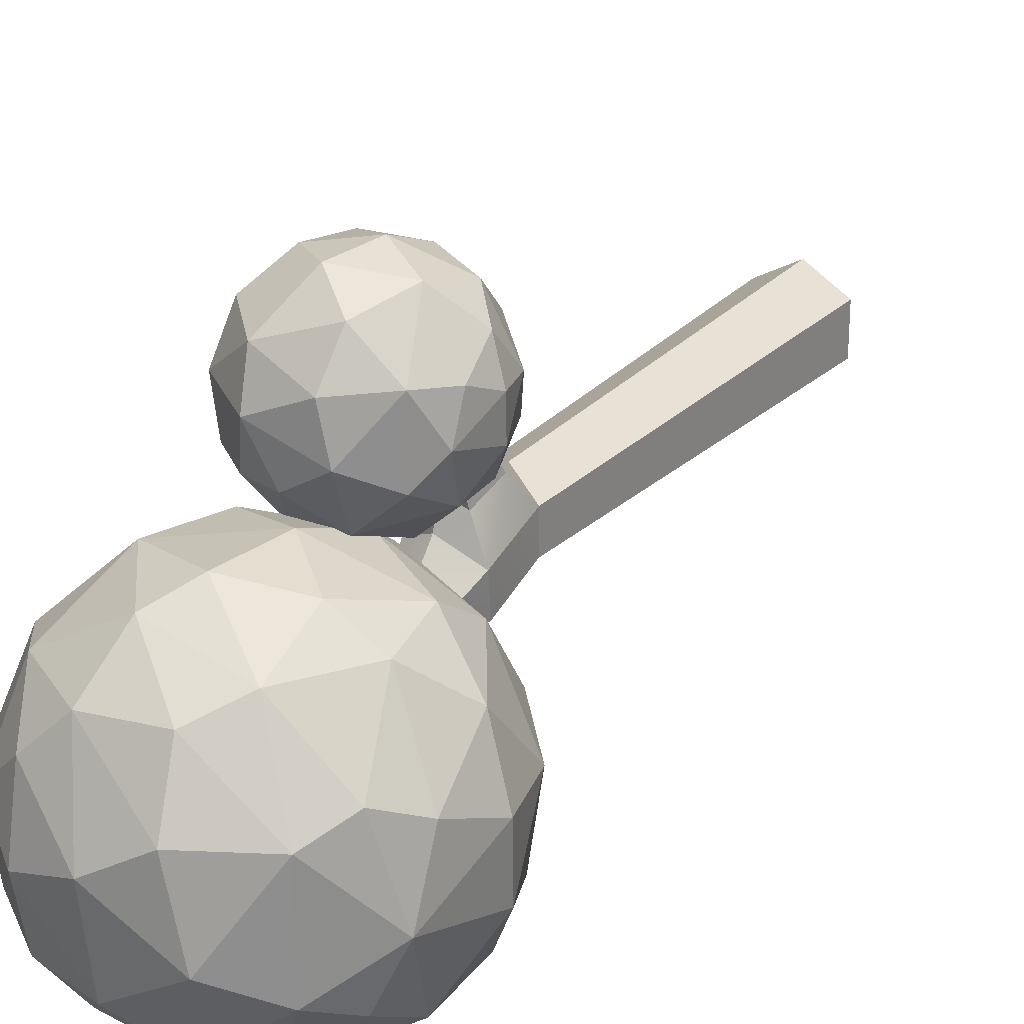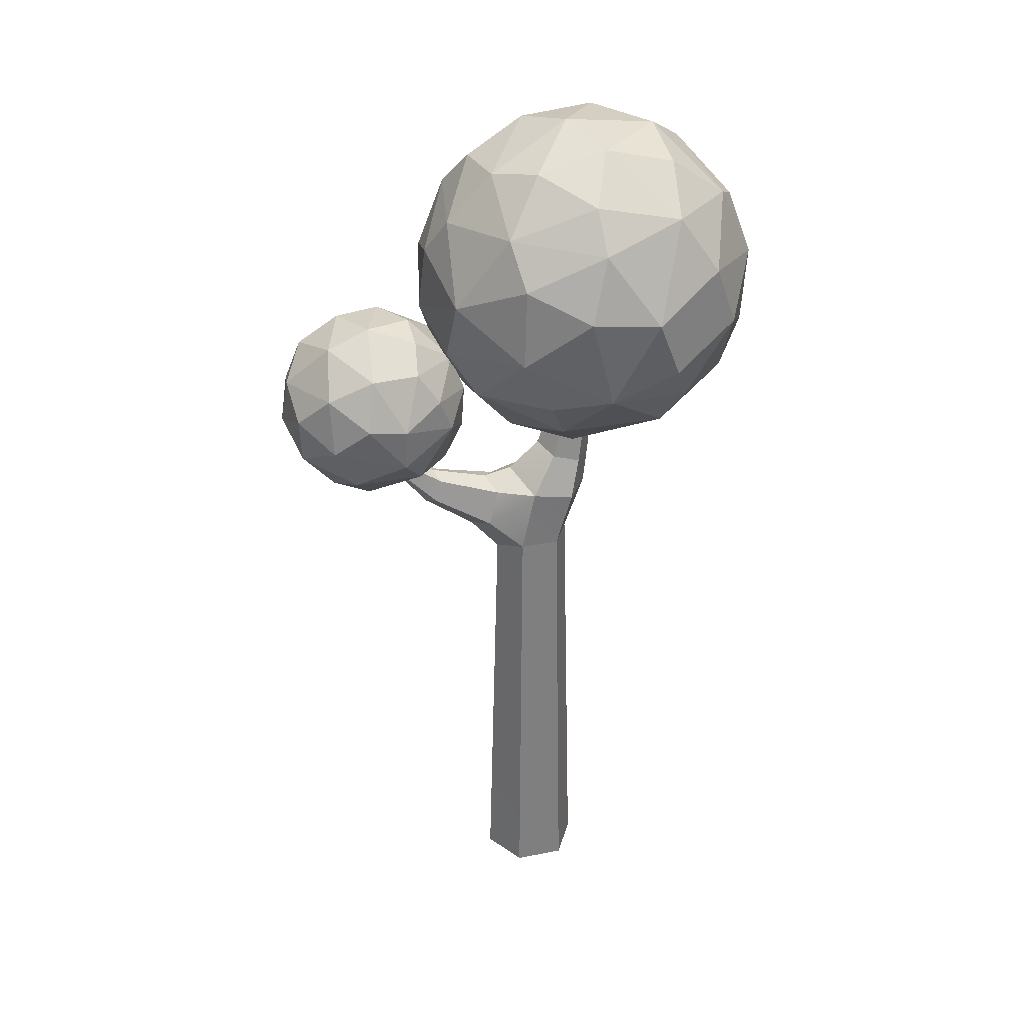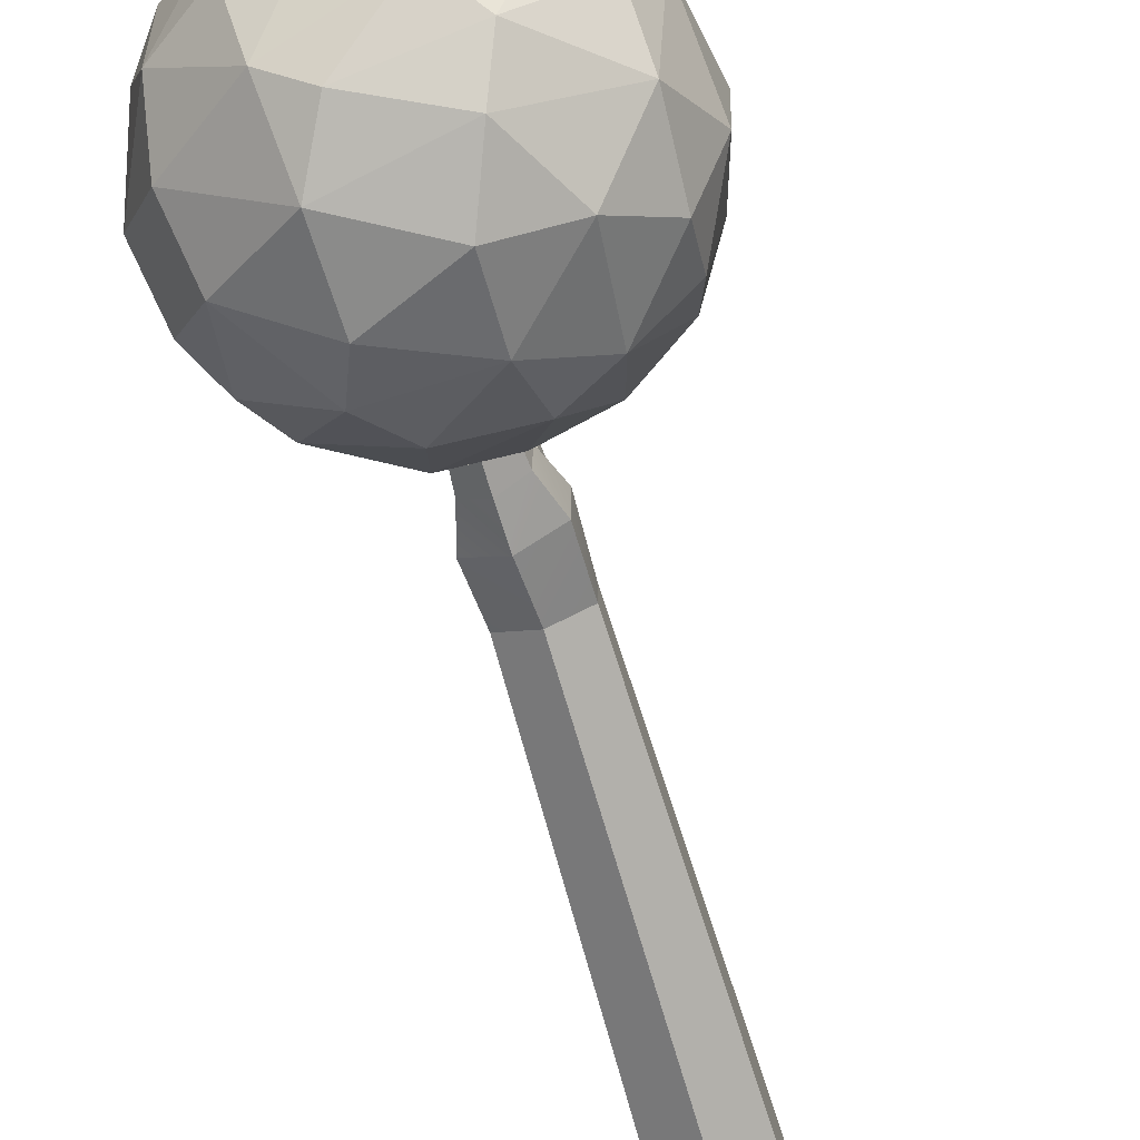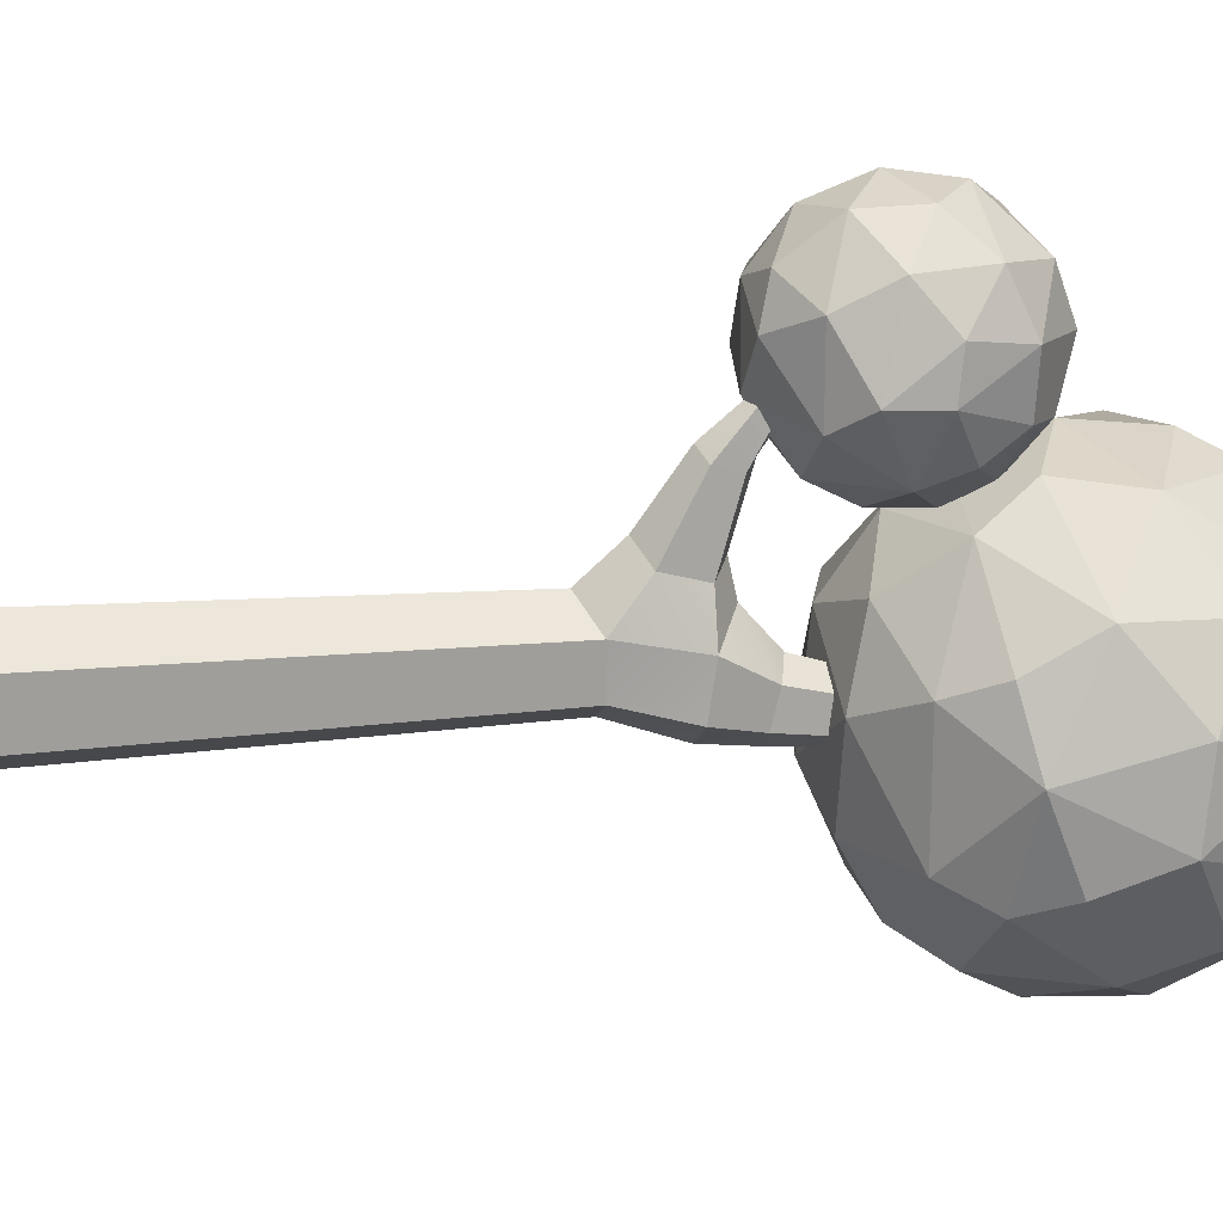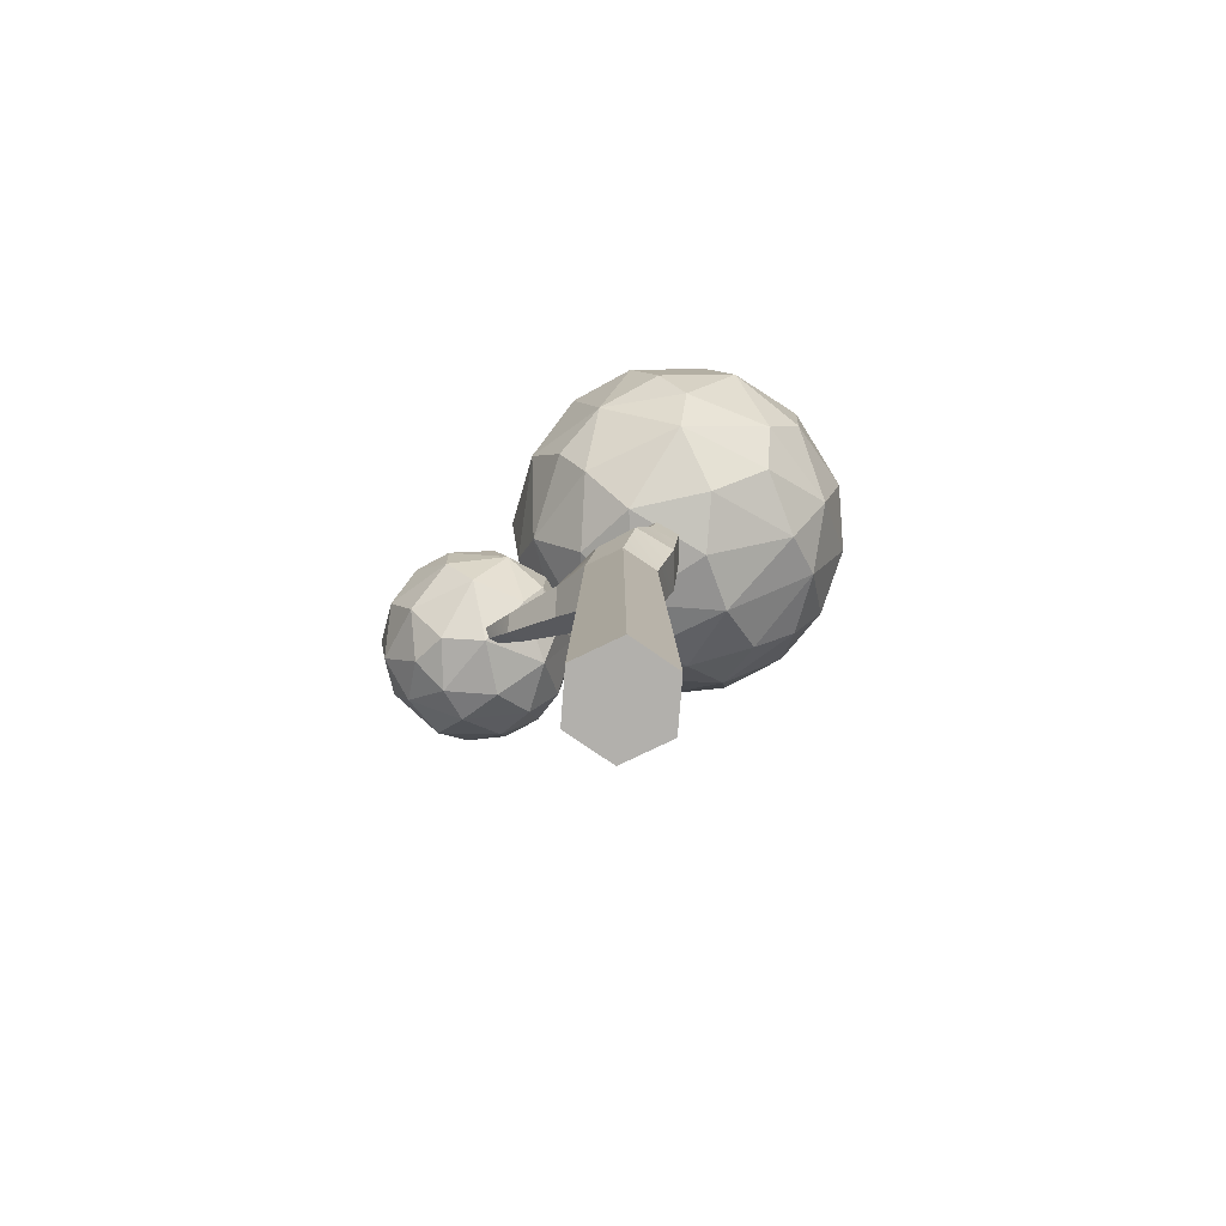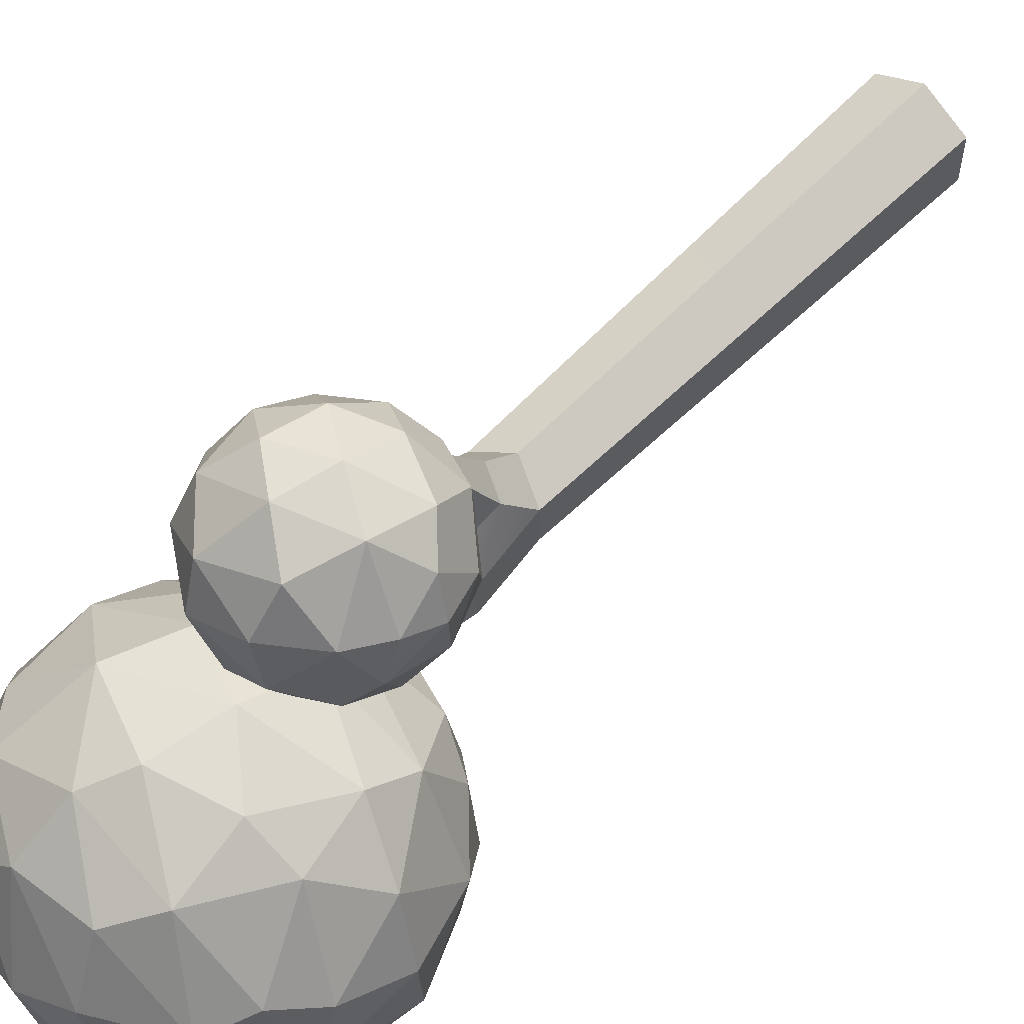
<metadata>
{"format":"obj","ext":"obj","renderer":"f3d","projection":"perspective","resolution":1024,"background":"white","views":[{"elev":25.4,"azim":-147.3,"up":"+Z"},{"elev":31.5,"azim":74.4,"up":"+Y"},{"elev":-70.4,"azim":-163.7,"up":"+Z"},{"elev":19.3,"azim":79.8,"up":"+Z"},{"elev":-78.7,"azim":115.6,"up":"+Y"},{"elev":58.7,"azim":-136.4,"up":"+Z"}]}
</metadata>
<code>
o Icosphere_Icosphere.002
v -0.2394 2.498 0.2051
v 0.1405 2.561 0.4653
v -0.3144 2.562 0.6691
v -0.5627 2.561 0.2368
v -0.3365 2.966 -0.4707
v -0.6369 2.833 -0.251
v -0.6796 3.293 -0.4549
v 0.5104 2.966 -0.05151
v 0.1636 2.928 -0.373
v 0.4493 3.334 -0.3287
v -0.3365 2.966 1.114
v -0.2712 3.293 1.231
v -0.7203 3.164 1.041
v -0.9968 2.966 0.4382
v -1.11 3.334 0.4653
v -1.088 3.293 0.107
v -0.3458 3.334 -0.587
v 0.6409 3.164 0.04469
v -0.06661 3.846 1.114
v 0.3463 3.884 0.8836
v -0.01898 4.109 0.8836
v -0.9135 3.846 0.6949
v -0.5666 3.884 1.016
v -0.7947 4.051 0.5987
v 0.5938 3.846 0.4382
v 0.4683 3.956 0.004441
v 0.4411 4.051 0.4462
v 0.1637 4.249 0.3217
v -0.1707 4.251 -0.04802
v -0.1637 4.314 0.4382
v 0.1771 4.159 -0.04504
v 0.1271 3.937 -0.3521
v -0.5436 4.251 0.1781
v -0.3943 4.081 -0.2717
v -0.7947 4.051 0.0447
v -0.06661 3.846 -0.4707
v -0.5666 3.884 -0.373
v -0.9135 3.846 -0.05151
v -0.4438 4.251 0.6026
v -1.038 3.781 0.2425
v -0.3943 4.081 0.915
v 0.1771 4.159 0.6884
v 0.7072 3.478 0.1781
v 0.5132 3.661 -0.1976
v 0.07955 3.559 -0.5435
v -0.4745 3.661 -0.5185
v -0.9375 3.559 -0.213
v -1.044 3.648 0.5987
v -0.7924 3.518 1.016
v -0.5524 3.535 1.162
v -0.1984 3.648 1.208
v 0.2159 3.478 1.142
v 0.5132 3.661 0.8409
v 0.5344 3.252 0.8563
v 0.6848 3.518 0.5364
v 0.07145 3.15 -0.5185
v -0.9163 3.15 -0.1976
v -0.9052 2.928 -0.02571
v -0.9793 3.276 0.7951
v -0.7494 2.928 0.8836
v 0.07145 3.15 1.162
v 0.1636 2.928 1.016
v 0.5104 2.966 0.6949
v 0.6347 3.03 0.4009
v 0.3916 2.76 0.0447
v 0.04073 2.561 0.04072
v -0.008751 2.73 -0.2717
v -0.3841 2.702 -0.2402
v -0.8442 2.76 0.1971
v -0.7817 2.748 0.5606
v -0.5802 2.652 0.6884
v -0.2817 2.76 0.9713
v 0.3916 2.76 0.5987
v 0.0302 2.652 0.7951
f 1 2 3
f 1 3 4
f 5 6 7
f 8 9 10
f 11 12 13
f 14 15 16
f 5 7 17
f 8 10 18
f 19 20 21
f 22 23 24
f 25 26 27
f 28 29 30
f 27 26 28
f 28 31 29
f 28 26 31
f 31 32 29
f 26 32 31
f 29 33 30
f 32 34 29
f 29 34 33
f 34 35 33
f 32 36 34
f 36 37 34
f 34 37 35
f 37 38 35
f 33 39 30
f 35 24 33
f 33 24 39
f 38 40 35
f 35 40 24
f 40 22 24
f 24 41 39
f 39 21 30
f 39 41 21
f 24 23 41
f 23 19 41
f 41 19 21
f 21 42 30
f 30 42 28
f 42 27 28
f 21 20 42
f 42 20 27
f 20 25 27
f 43 26 25
f 18 10 43
f 43 44 26
f 43 10 44
f 44 32 26
f 10 45 44
f 44 45 32
f 45 36 32
f 17 46 45
f 45 46 36
f 46 37 36
f 17 7 46
f 7 47 46
f 46 47 37
f 47 38 37
f 16 40 47
f 47 40 38
f 16 15 40
f 15 48 40
f 48 22 40
f 49 23 22
f 13 50 49
f 49 50 23
f 50 51 23
f 51 19 23
f 13 12 50
f 50 12 51
f 52 20 19
f 52 53 20
f 52 54 53
f 53 25 20
f 54 55 53
f 53 55 25
f 10 56 45
f 45 56 17
f 10 9 56
f 9 5 56
f 56 5 17
f 7 57 47
f 47 57 16
f 7 6 57
f 6 58 57
f 57 58 16
f 58 14 16
f 48 49 22
f 15 59 48
f 48 59 49
f 59 13 49
f 15 14 59
f 14 60 59
f 59 60 13
f 60 11 13
f 51 52 19
f 12 52 51
f 12 61 52
f 61 54 52
f 12 11 61
f 11 62 61
f 61 62 54
f 62 63 54
f 55 43 25
f 54 64 55
f 55 64 43
f 64 18 43
f 54 63 64
f 64 8 18
f 65 9 8
f 66 67 65
f 65 67 9
f 67 5 9
f 1 68 66
f 66 68 67
f 67 68 5
f 68 6 5
f 1 4 68
f 68 4 6
f 4 69 6
f 6 69 58
f 69 14 58
f 4 70 69
f 69 70 14
f 70 60 14
f 4 71 70
f 70 71 60
f 4 3 71
f 3 72 71
f 71 72 60
f 72 11 60
f 64 65 8
f 63 73 64
f 64 73 65
f 73 2 65
f 65 2 66
f 2 1 66
f 72 62 11
f 3 74 72
f 72 74 62
f 3 2 74
f 2 73 74
f 74 73 62
f 73 63 62
o Icosphere.001_Icosphere.003
v -0.1164 2.287 1.399
v -0.01098 2.314 1.602
v -0.2644 2.315 1.715
v -0.4027 2.314 1.475
v -0.2767 2.54 1.081
v -0.3764 2.422 1.197
v -0.3954 2.811 1.033
v 0.1676 2.472 1.343
v -0.04477 2.456 1.154
v 0.161 2.745 1.16
v -0.2574 2.472 1.928
v -0.2404 2.722 2.028
v -0.5043 2.578 1.888
v -0.6446 2.54 1.587
v -0.7078 2.745 1.602
v -0.6953 2.722 1.402
v -0.2819 2.745 1.016
v 0.2851 2.609 1.448
v -0.1693 2.975 2.001
v 0.1602 2.994 1.829
v -0.04152 3.202 1.785
v 0.2021 3.098 1.594
v 0.1716 3.091 1.345
v -0.06406 3.286 1.56
v 0.009417 3.205 1.318
v -0.1844 3.256 1.316
v -0.0664 3.06 1.106
v -0.3921 3.256 1.442
v -0.3583 3.115 1.154
v -0.5707 3.098 1.343
v -0.3365 3.256 1.678
v -0.5707 3.098 1.701
v -0.6674 2.994 1.478
v -0.3583 3.115 1.89
v 0.3047 2.825 1.442
v 0.1966 2.928 1.233
v -0.04495 2.871 1.04
v -0.6115 2.871 1.224
v -0.6708 2.92 1.676
v -0.4687 2.853 1.961
v 0.03098 2.825 1.979
v 0.2084 2.699 1.82
v 0.2922 2.848 1.642
v -0.04946 2.643 1.054
v -0.5997 2.643 1.233
v -0.5869 2.466 1.388
v -0.6348 2.713 1.786
v -0.0217 2.576 1.961
v 0.1676 2.472 1.701
v -0.4542 2.376 1.705
v -0.07244 2.365 1.786
f 75 76 77
f 75 77 78
f 79 80 81
f 82 83 84
f 85 86 87
f 88 89 90
f 79 81 91
f 82 84 92
f 93 94 95
f 96 97 98
f 98 99 100
f 98 97 99
f 99 101 100
f 97 101 99
f 100 102 98
f 101 103 100
f 100 103 102
f 103 104 102
f 102 105 98
f 104 106 102
f 102 106 105
f 104 107 106
f 106 108 105
f 105 95 98
f 105 108 95
f 108 93 95
f 95 96 98
f 95 94 96
f 109 97 96
f 92 84 109
f 109 110 97
f 109 84 110
f 110 101 97
f 84 111 110
f 110 111 101
f 91 81 111
f 111 81 101
f 81 103 101
f 81 112 103
f 112 104 103
f 90 107 112
f 112 107 104
f 90 89 107
f 89 113 107
f 113 106 107
f 114 108 106
f 114 93 108
f 87 86 114
f 114 86 93
f 115 94 93
f 115 116 94
f 116 117 94
f 94 117 96
f 84 118 111
f 111 118 91
f 84 83 118
f 83 79 118
f 118 79 91
f 81 119 112
f 112 119 90
f 81 80 119
f 80 120 119
f 119 120 90
f 120 88 90
f 113 114 106
f 89 121 113
f 113 121 114
f 121 87 114
f 89 88 121
f 88 87 121
f 86 115 93
f 86 122 115
f 122 116 115
f 86 85 122
f 122 123 116
f 117 109 96
f 116 92 117
f 117 92 109
f 116 123 92
f 75 83 82
f 75 80 83
f 83 80 79
f 75 78 80
f 78 120 80
f 78 124 120
f 120 124 88
f 124 87 88
f 78 77 124
f 77 85 124
f 124 85 87
f 92 123 82
f 123 76 82
f 82 76 75
f 77 125 85
f 85 125 122
f 77 76 125
f 76 123 125
f 125 123 122
o Cylinder.014
v -0.09619 -0.4713 0.3708
v -0.09619 1.855 0.4289
v 0.08117 1.855 0.5313
v 0.1315 -0.4713 0.5022
v 0.08117 1.855 0.7361
v 0.1315 -0.4713 0.7652
v -0.0962 1.78 0.8385
v -0.0962 -0.4713 0.8966
v -0.2736 1.855 0.7361
v -0.3239 -0.4713 0.7652
v -0.2923 2.217 0.637
v -0.1082 2.286 0.7597
v -0.1094 2.43 0.5934
v -0.2306 2.426 0.5053
v -0.2736 1.855 0.5313
v -0.3239 -0.4713 0.5022
v -0.08299 2.351 0.3054
v -0.2174 2.387 0.3613
v -0.1463 3.204 0.2528
v -0.09074 3.19 0.2297
v 0.08791 2.188 0.6662
v 0.02501 2.394 0.5375
v -0.08422 2.148 0.3272
v -0.2803 2.181 0.4207
v 0.09988 2.152 0.45
v 0.03821 2.355 0.3935
v -0.1243 3.502 0.2655
v -0.09313 3.504 0.2518
v -0.04066 3.191 0.2662
v -0.04612 3.207 0.3257
v -0.1016 3.222 0.3487
v -0.1517 3.221 0.3123
v -0.06502 3.505 0.2722
v -0.1274 3.511 0.2989
v -0.09926 3.522 0.3186
v -0.06808 3.514 0.3056
v -0.11 2.253 0.9118
v -0.001584 2.192 0.8601
v -0.1034 1.956 0.992
v -0.2331 2.011 0.917
v -0.1042 2.148 1.261
v -0.1835 2.182 1.215
v -0.1083 2.338 1.212
v -0.04201 2.293 1.181
v 0.02637 2.011 0.917
v -0.2118 2.209 0.844
v -0.1204 2.348 1.421
v -0.16 2.354 1.382
v -0.1073 2.429 1.344
v -0.07058 2.396 1.347
v -0.1705 2.303 1.171
v -0.02492 2.182 1.215
v -0.1445 2.548 1.52
v -0.1779 2.553 1.487
v -0.1334 2.616 1.455
v -0.1023 2.589 1.457
v -0.1419 2.402 1.328
v -0.07039 2.35 1.396
v -0.1022 2.55 1.499
v -0.1626 2.593 1.441
f 126 128 129
f 128 131 129
f 131 132 133
f 132 135 133
f 136 138 139
f 135 140 141
f 141 127 126
f 133 135 141
f 143 145 142
f 137 147 138
f 148 143 142
f 150 147 146
f 148 151 150
f 149 139 143
f 144 153 145
f 147 154 155
f 138 155 156
f 139 156 157
f 139 144 143
f 142 154 151
f 159 160 161
f 155 158 161
f 156 161 160
f 156 159 157
f 157 152 144
f 154 153 158
f 140 136 149
f 127 150 128
f 128 146 130
f 127 149 148
f 137 163 146
f 132 165 134
f 164 167 165
f 162 169 163
f 146 170 130
f 132 170 164
f 137 171 162
f 136 165 171
f 166 173 167
f 168 175 169
f 162 176 168
f 171 167 176
f 163 177 170
f 164 177 166
f 172 179 173
f 174 181 175
f 168 182 174
f 176 173 182
f 169 183 177
f 166 183 172
f 178 181 180
f 179 180 185
f 174 185 180
f 182 179 185
f 172 184 178
f 175 184 183
f 126 127 128
f 128 130 131
f 131 130 132
f 132 134 135
f 136 137 138
f 135 134 140
f 141 140 127
f 141 126 133
f 126 129 133
f 129 131 133
f 143 144 145
f 137 146 147
f 148 149 143
f 150 151 147
f 148 142 151
f 149 136 139
f 144 152 153
f 147 151 154
f 138 147 155
f 139 138 156
f 139 157 144
f 142 145 154
f 161 158 159
f 158 153 159
f 153 152 159
f 155 154 158
f 156 155 161
f 156 160 159
f 157 159 152
f 154 145 153
f 140 134 136
f 127 148 150
f 128 150 146
f 127 140 149
f 137 162 163
f 132 164 165
f 164 166 167
f 162 168 169
f 146 163 170
f 132 130 170
f 137 136 171
f 136 134 165
f 166 172 173
f 168 174 175
f 162 171 176
f 171 165 167
f 163 169 177
f 164 170 177
f 172 178 179
f 174 180 181
f 168 176 182
f 176 167 173
f 169 175 183
f 166 177 183
f 178 184 181
f 179 178 180
f 174 182 185
f 182 173 179
f 172 183 184
f 175 181 184

</code>
